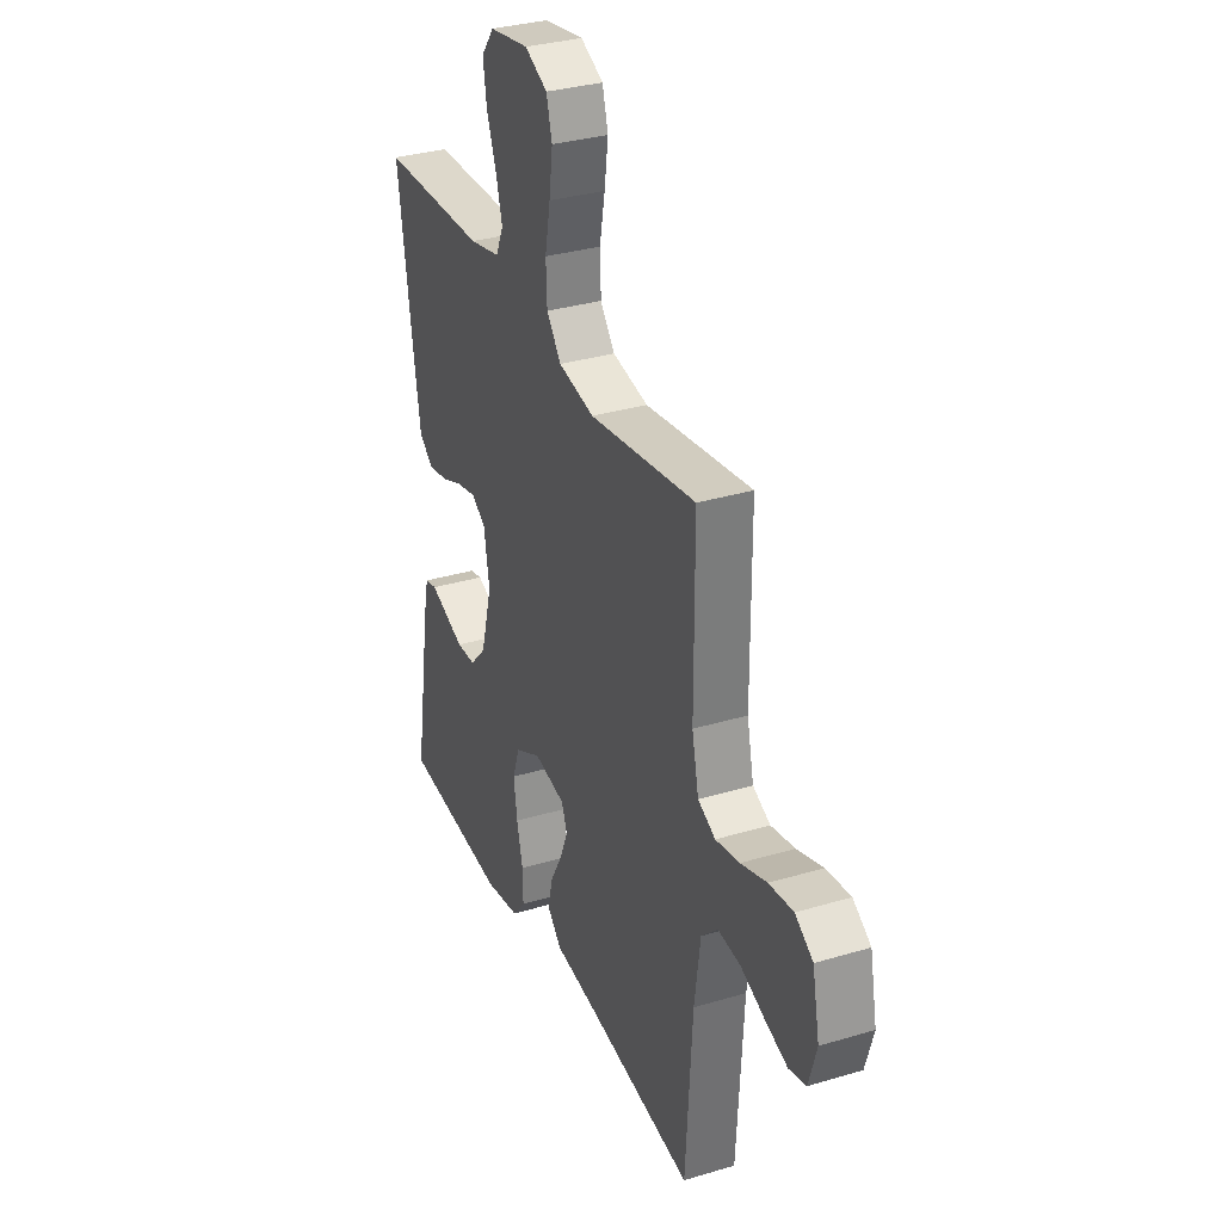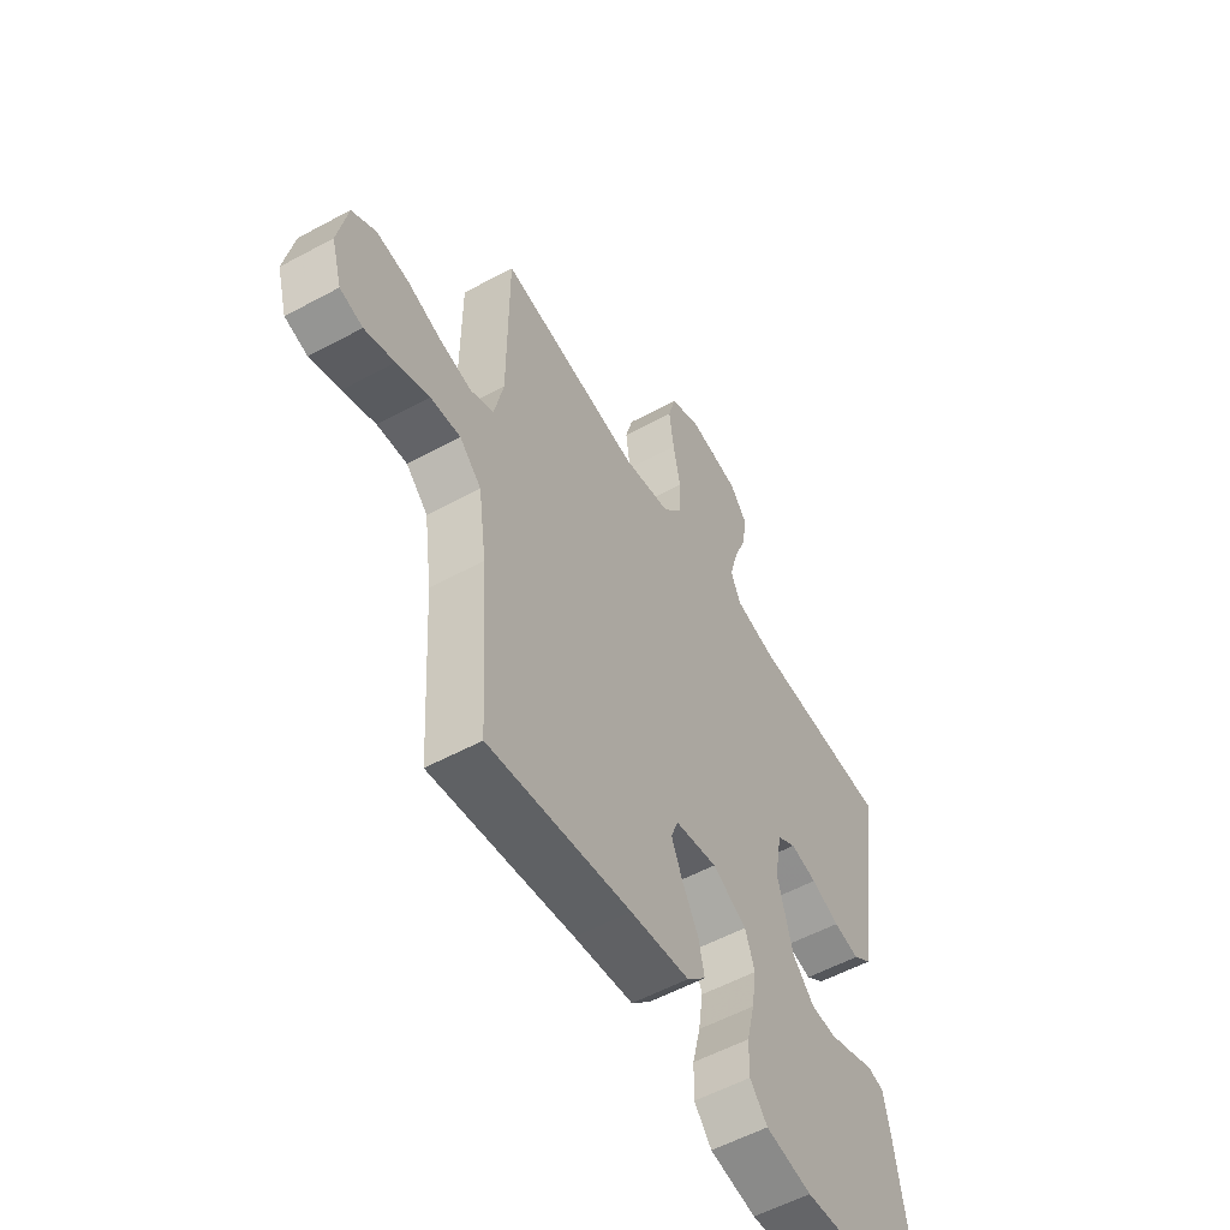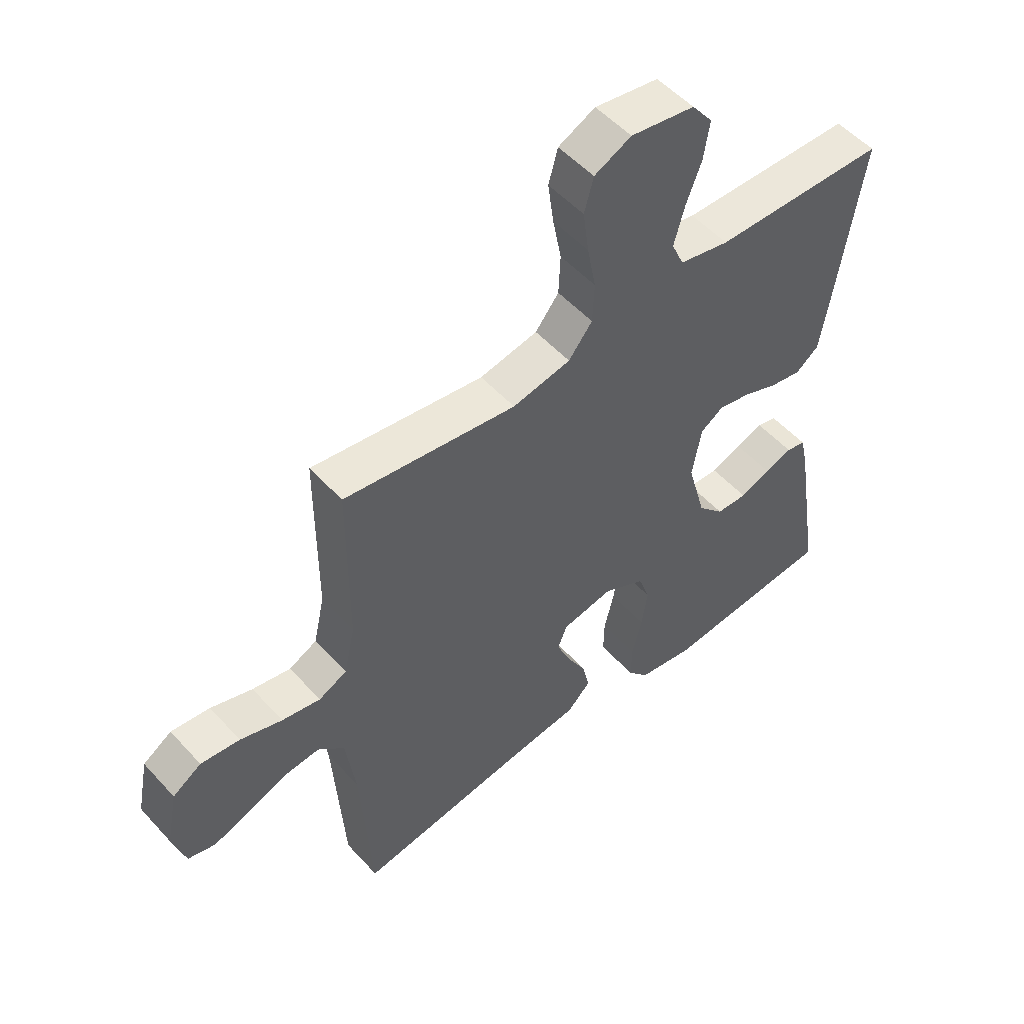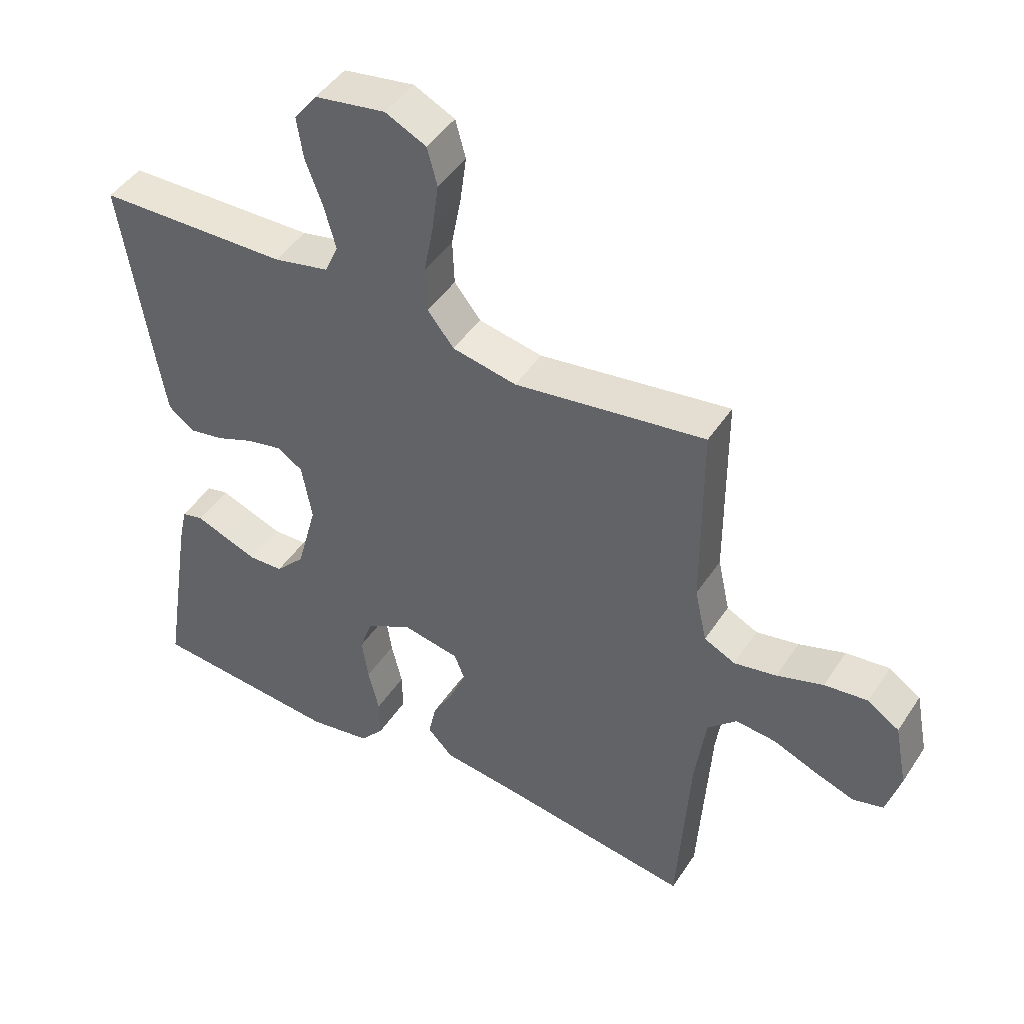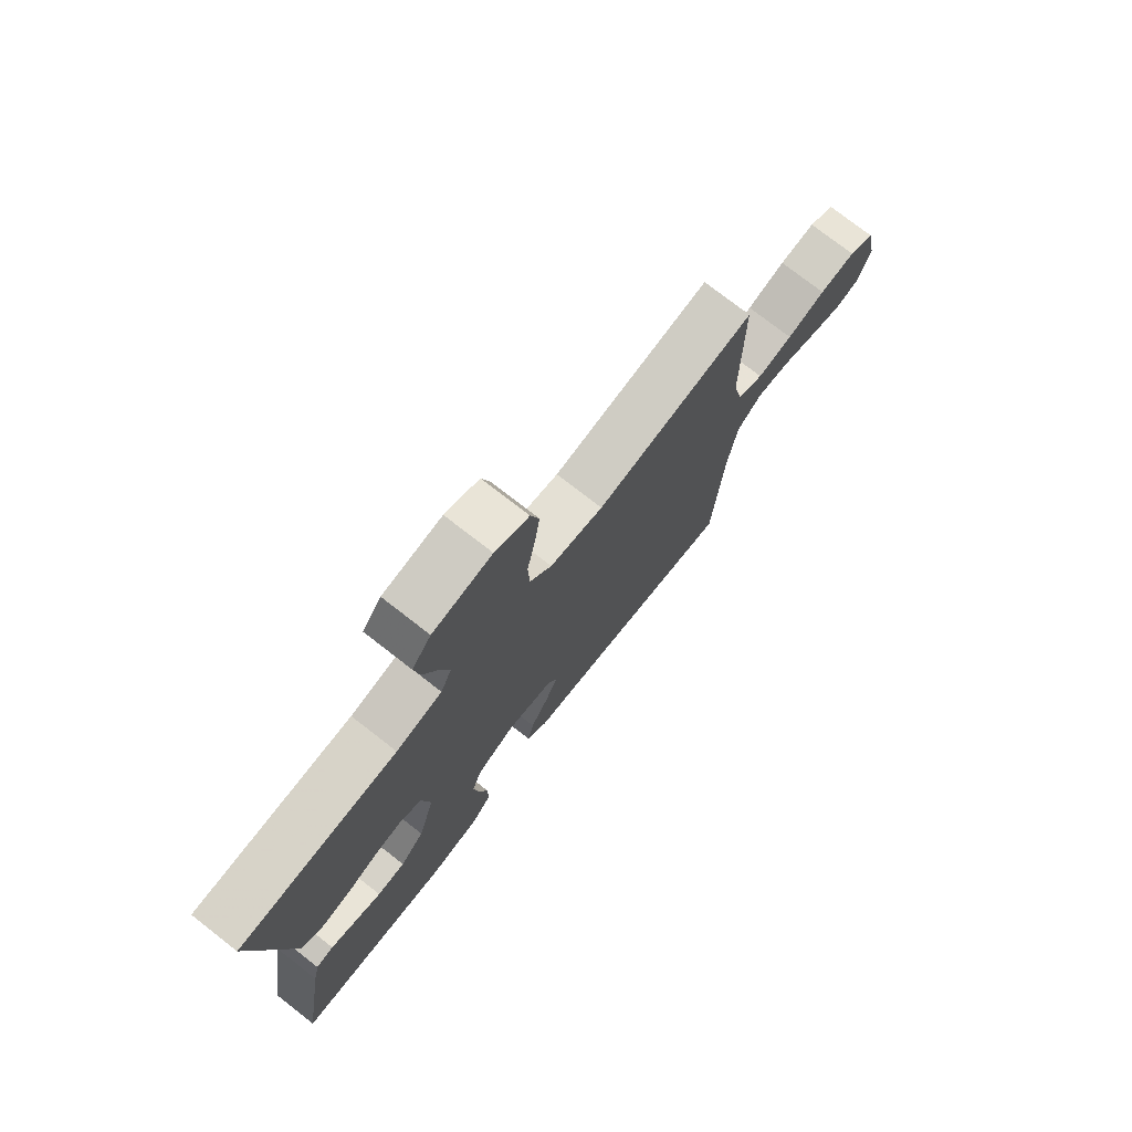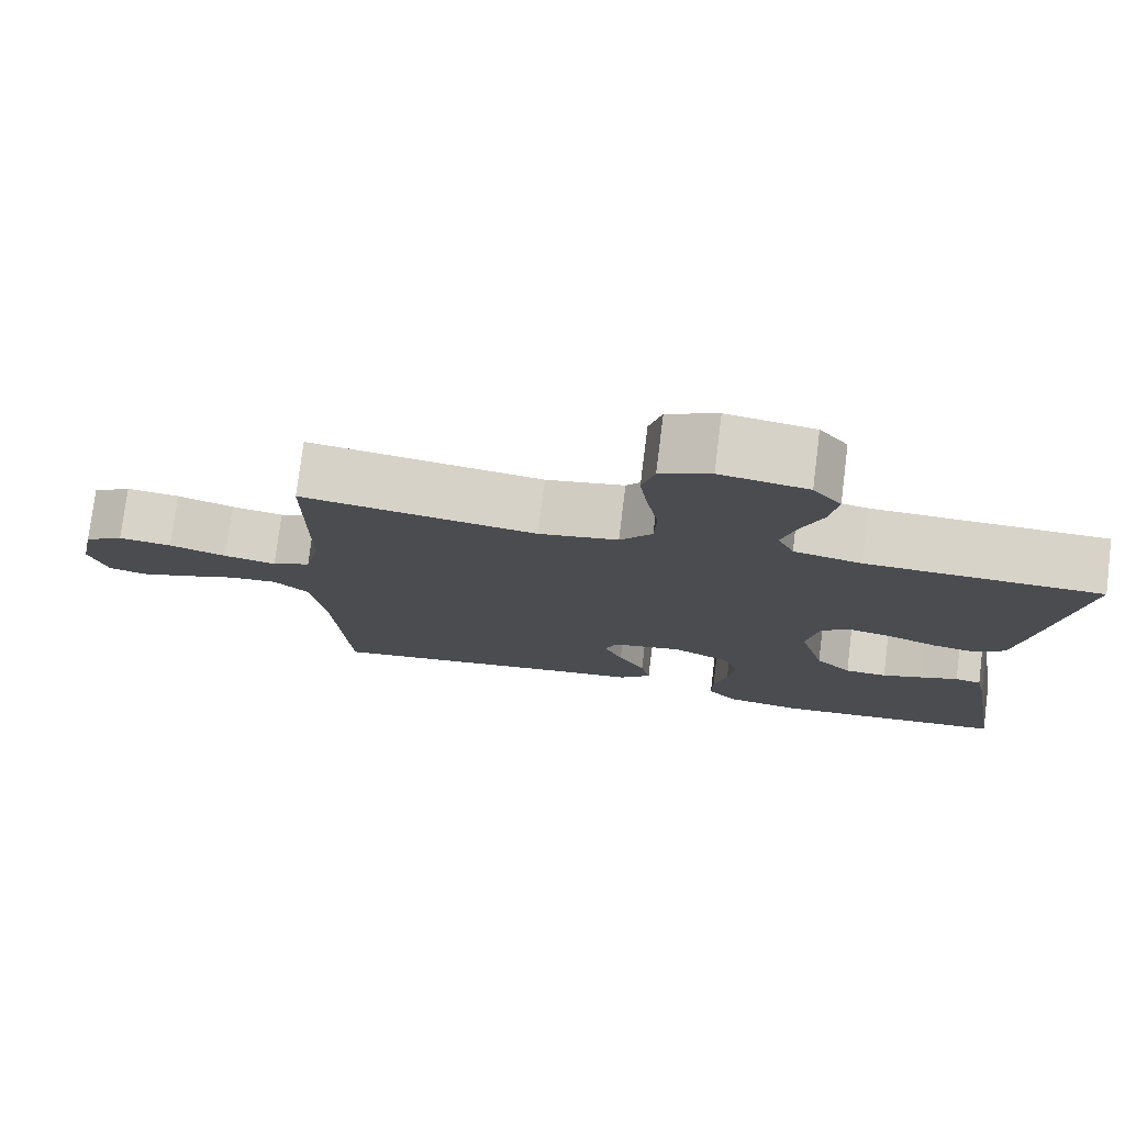
<metadata>
{"format":"obj","ext":"obj","renderer":"f3d","projection":"perspective","resolution":1024,"background":"white","views":[{"elev":32.5,"azim":67.4,"up":"+Z"},{"elev":-55.5,"azim":119.7,"up":"+Z"},{"elev":52.6,"azim":139.1,"up":"+Z"},{"elev":45.5,"azim":31.4,"up":"+Z"},{"elev":75.8,"azim":-52.1,"up":"+Z"},{"elev":77.1,"azim":-172.9,"up":"+Z"}]}
</metadata>
<code>
v 0.5 0.07 0.5
v 0.501 0.07 0.2
v 0.52 0.07 0.113
v 0.569 0.07 0.089
v 0.636 0.07 0.102
v 0.709 0.07 0.126
v 0.777 0.07 0.134
v 0.827 0.07 0.101
v 0.847 0.07 0
v 0.825 0.07 -0.076
v 0.777 0.07 -0.089
v 0.714 0.07 -0.067
v 0.645 0.07 -0.039
v 0.582 0.07 -0.033
v 0.536 0.07 -0.077
v 0.519 0.07 -0.2
v 0.5 0.07 -0.5
v 0.2 0.07 -0.455
v 0.075 0.07 -0.439
v 0.035 0.07 -0.398
v 0.047 0.07 -0.342
v 0.081 0.07 -0.28
v 0.105 0.07 -0.223
v 0.089 0.07 -0.182
v 0 0.07 -0.165
v -0.073 0.07 -0.203
v -0.093 0.07 -0.261
v -0.083 0.07 -0.33
v -0.066 0.07 -0.401
v -0.065 0.07 -0.464
v -0.102 0.07 -0.508
v -0.2 0.07 -0.525
v -0.5 0.07 -0.5
v -0.452 0.07 -0.2
v -0.439 0.07 -0.14
v -0.405 0.07 -0.132
v -0.358 0.07 -0.15
v -0.304 0.07 -0.17
v -0.25 0.07 -0.168
v -0.204 0.07 -0.119
v -0.172 0.07 0
v -0.188 0.07 0.091
v -0.228 0.07 0.117
v -0.284 0.07 0.105
v -0.344 0.07 0.081
v -0.399 0.07 0.071
v -0.439 0.07 0.102
v -0.455 0.07 0.2
v -0.5 0.07 0.5
v -0.2 0.07 0.507
v -0.113 0.07 0.526
v -0.092 0.07 0.574
v -0.11 0.07 0.64
v -0.137 0.07 0.712
v -0.147 0.07 0.778
v -0.111 0.07 0.825
v 0 0.07 0.843
v 0.064 0.07 0.812
v 0.08 0.07 0.753
v 0.07 0.07 0.678
v 0.055 0.07 0.599
v 0.058 0.07 0.528
v 0.099 0.07 0.476
v 0.2 0.07 0.456
v 0.5 0 0.5
v 0.501 0 0.2
v 0.52 0 0.113
v 0.569 0 0.089
v 0.636 0 0.102
v 0.709 0 0.126
v 0.777 0 0.134
v 0.827 0 0.101
v 0.847 0 0
v 0.825 0 -0.076
v 0.777 0 -0.089
v 0.714 0 -0.067
v 0.645 0 -0.039
v 0.582 0 -0.033
v 0.536 0 -0.077
v 0.519 0 -0.2
v 0.5 0 -0.5
v 0.2 0 -0.455
v 0.075 0 -0.439
v 0.035 0 -0.398
v 0.047 0 -0.342
v 0.081 0 -0.28
v 0.105 0 -0.223
v 0.089 0 -0.182
v 0 0 -0.165
v -0.073 0 -0.203
v -0.093 0 -0.261
v -0.083 0 -0.33
v -0.066 0 -0.401
v -0.065 0 -0.464
v -0.102 0 -0.508
v -0.2 0 -0.525
v -0.5 0 -0.5
v -0.452 0 -0.2
v -0.439 0 -0.14
v -0.405 0 -0.132
v -0.358 0 -0.15
v -0.304 0 -0.17
v -0.25 0 -0.168
v -0.204 0 -0.119
v -0.172 0 0
v -0.188 0 0.091
v -0.228 0 0.117
v -0.284 0 0.105
v -0.344 0 0.081
v -0.399 0 0.071
v -0.439 0 0.102
v -0.455 0 0.2
v -0.5 0 0.5
v -0.2 0 0.507
v -0.113 0 0.526
v -0.092 0 0.574
v -0.11 0 0.64
v -0.137 0 0.712
v -0.147 0 0.778
v -0.111 0 0.825
v 0 0 0.843
v 0.064 0 0.812
v 0.08 0 0.753
v 0.07 0 0.678
v 0.055 0 0.599
v 0.058 0 0.528
v 0.099 0 0.476
v 0.2 0 0.456
f 59 60 61
f 58 59 61
f 57 58 61
f 56 57 61
f 55 56 61
f 54 55 61
f 53 54 61
f 52 53 61 62
f 51 52 62 63
f 48 49 50
f 47 48 50
f 46 47 50
f 45 46 50
f 44 45 50
f 50 51 63
f 44 50 63
f 43 44 63
f 35 36 37
f 34 35 37
f 33 34 37
f 32 33 37
f 31 32 37
f 30 31 37
f 29 30 37
f 28 29 37
f 27 28 37 38
f 26 27 38 39
f 20 21 22
f 19 20 22
f 18 19 22
f 18 22 23
f 17 18 23
f 16 17 23
f 15 16 23 24
f 11 12 13
f 10 11 13
f 9 10 13
f 8 9 13
f 7 8 13
f 6 7 13
f 5 6 13
f 4 5 13 14
f 15 24 25
f 14 15 25
f 4 14 25
f 3 4 25
f 42 43 63 64
f 64 1 2
f 42 64 2
f 41 42 2
f 3 25 26
f 2 3 26
f 41 2 26
f 40 41 26
f 26 39 40
f 125 124 123
f 125 123 122
f 125 122 121
f 125 121 120
f 125 120 119
f 125 119 118
f 125 118 117
f 126 125 117 116
f 127 126 116 115
f 114 113 112
f 114 112 111
f 114 111 110
f 114 110 109
f 114 109 108
f 127 115 114
f 127 114 108
f 127 108 107
f 101 100 99
f 101 99 98
f 101 98 97
f 101 97 96
f 101 96 95
f 101 95 94
f 101 94 93
f 101 93 92
f 102 101 92 91
f 103 102 91 90
f 86 85 84
f 86 84 83
f 86 83 82
f 87 86 82
f 87 82 81
f 87 81 80
f 88 87 80 79
f 77 76 75
f 77 75 74
f 77 74 73
f 77 73 72
f 77 72 71
f 77 71 70
f 77 70 69
f 78 77 69 68
f 89 88 79
f 89 79 78
f 89 78 68
f 89 68 67
f 128 127 107 106
f 66 65 128
f 66 128 106
f 66 106 105
f 90 89 67
f 90 67 66
f 90 66 105
f 90 105 104
f 104 103 90
f 1 65 66 2
f 2 66 67 3
f 3 67 68 4
f 4 68 69 5
f 5 69 70 6
f 6 70 71 7
f 7 71 72 8
f 8 72 73 9
f 9 73 74 10
f 10 74 75 11
f 11 75 76 12
f 12 76 77 13
f 13 77 78 14
f 14 78 79 15
f 15 79 80 16
f 16 80 81 17
f 17 81 82 18
f 18 82 83 19
f 19 83 84 20
f 20 84 85 21
f 21 85 86 22
f 22 86 87 23
f 23 87 88 24
f 24 88 89 25
f 25 89 90 26
f 26 90 91 27
f 27 91 92 28
f 28 92 93 29
f 29 93 94 30
f 30 94 95 31
f 31 95 96 32
f 32 96 97 33
f 33 97 98 34
f 34 98 99 35
f 35 99 100 36
f 36 100 101 37
f 37 101 102 38
f 38 102 103 39
f 39 103 104 40
f 40 104 105 41
f 41 105 106 42
f 42 106 107 43
f 43 107 108 44
f 44 108 109 45
f 45 109 110 46
f 46 110 111 47
f 47 111 112 48
f 48 112 113 49
f 49 113 114 50
f 50 114 115 51
f 51 115 116 52
f 52 116 117 53
f 53 117 118 54
f 54 118 119 55
f 55 119 120 56
f 56 120 121 57
f 57 121 122 58
f 58 122 123 59
f 59 123 124 60
f 60 124 125 61
f 61 125 126 62
f 62 126 127 63
f 63 127 128 64
f 64 128 65 1

</code>
